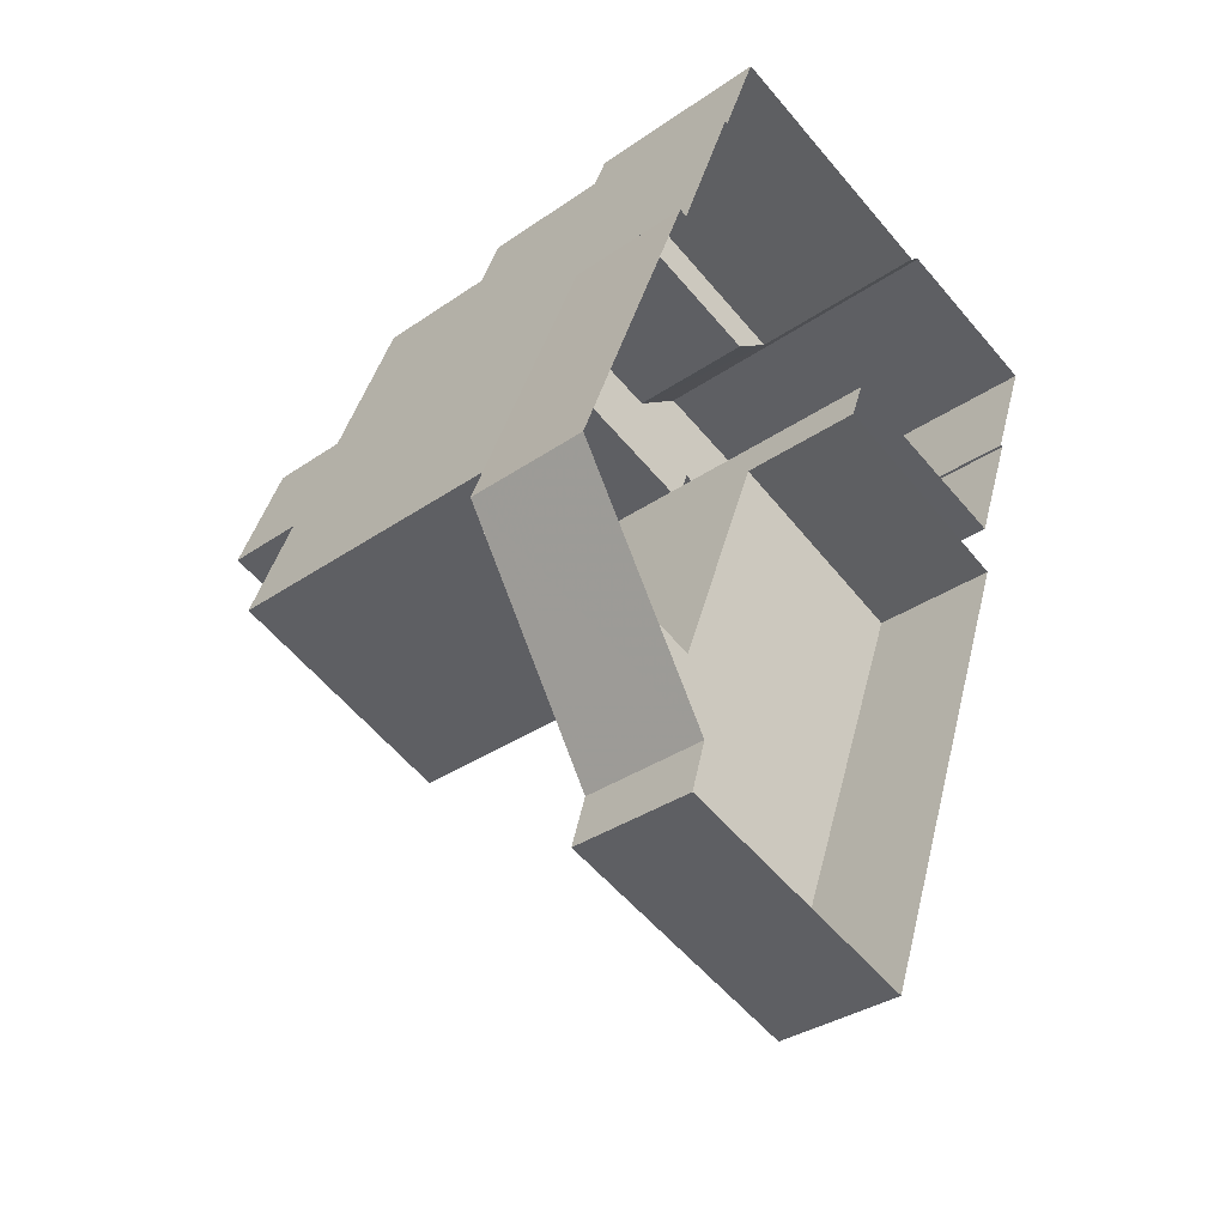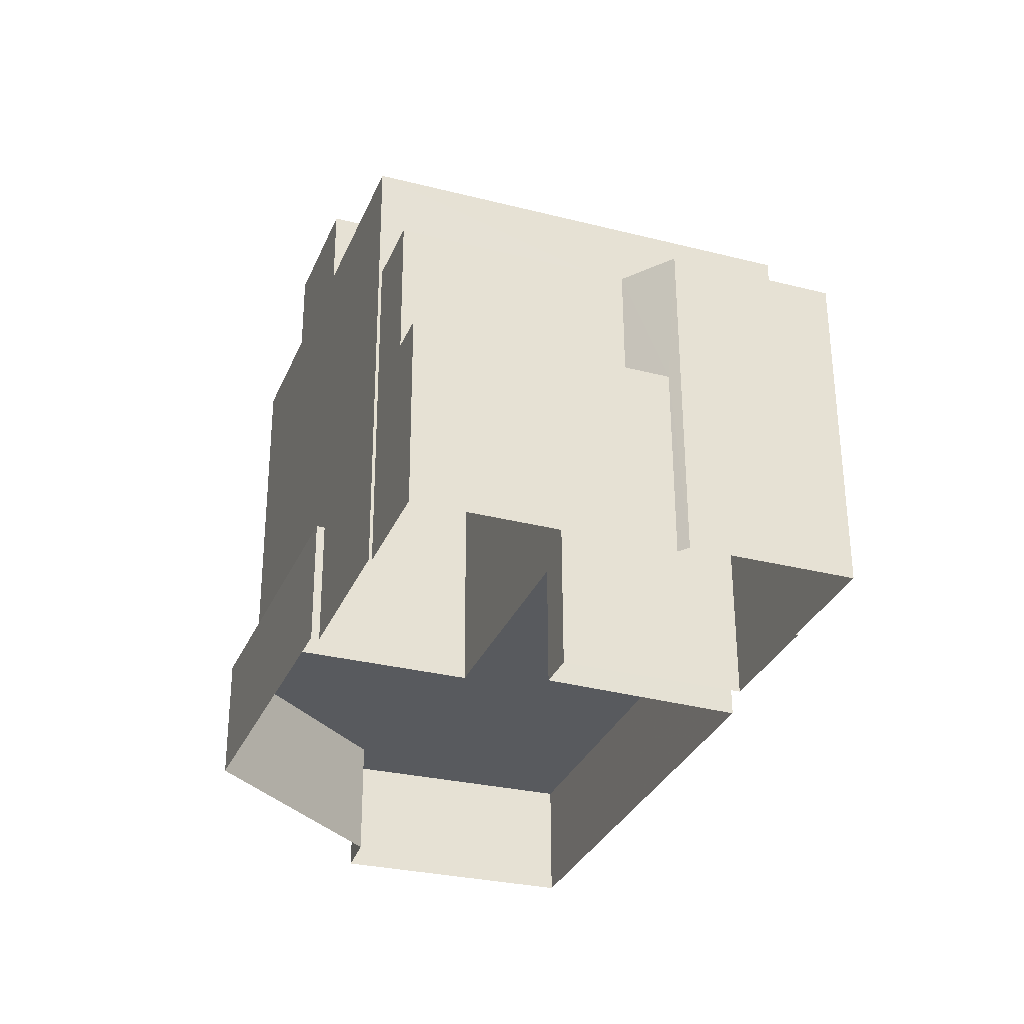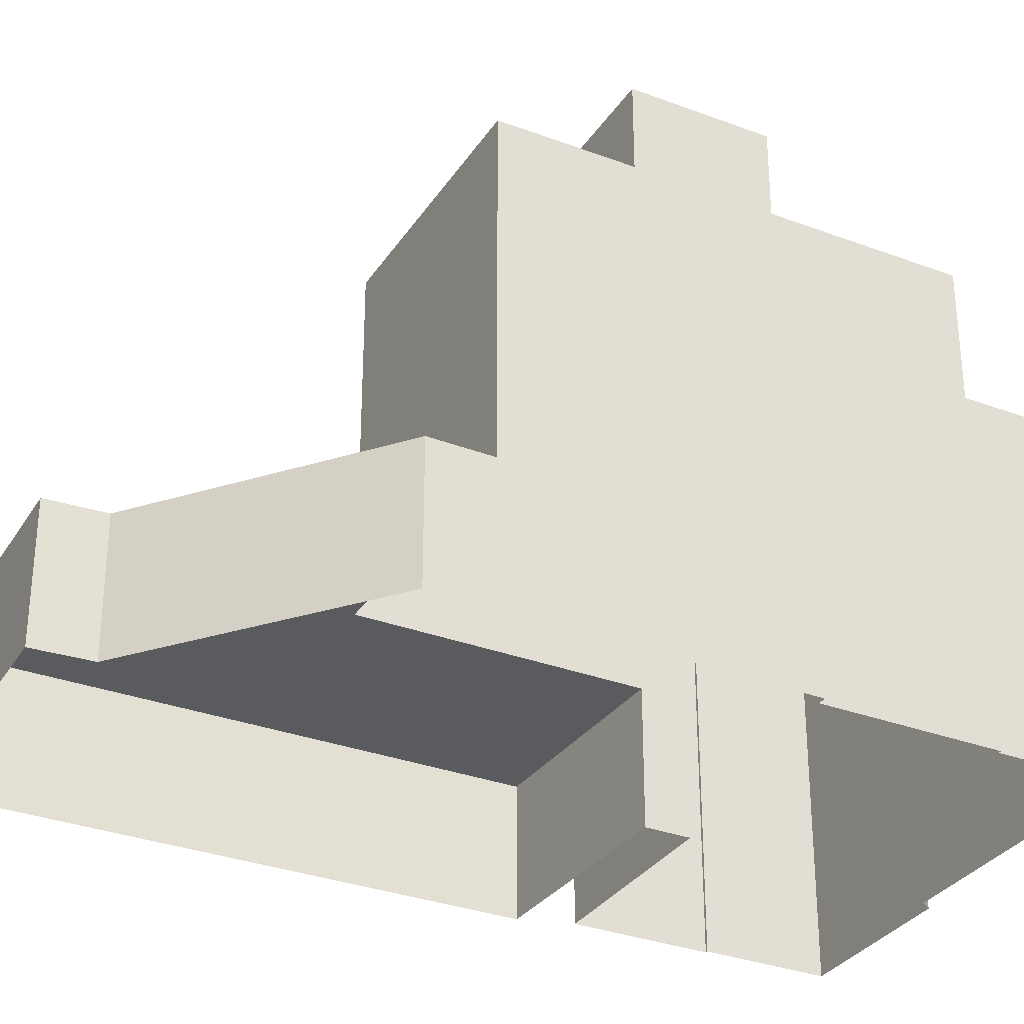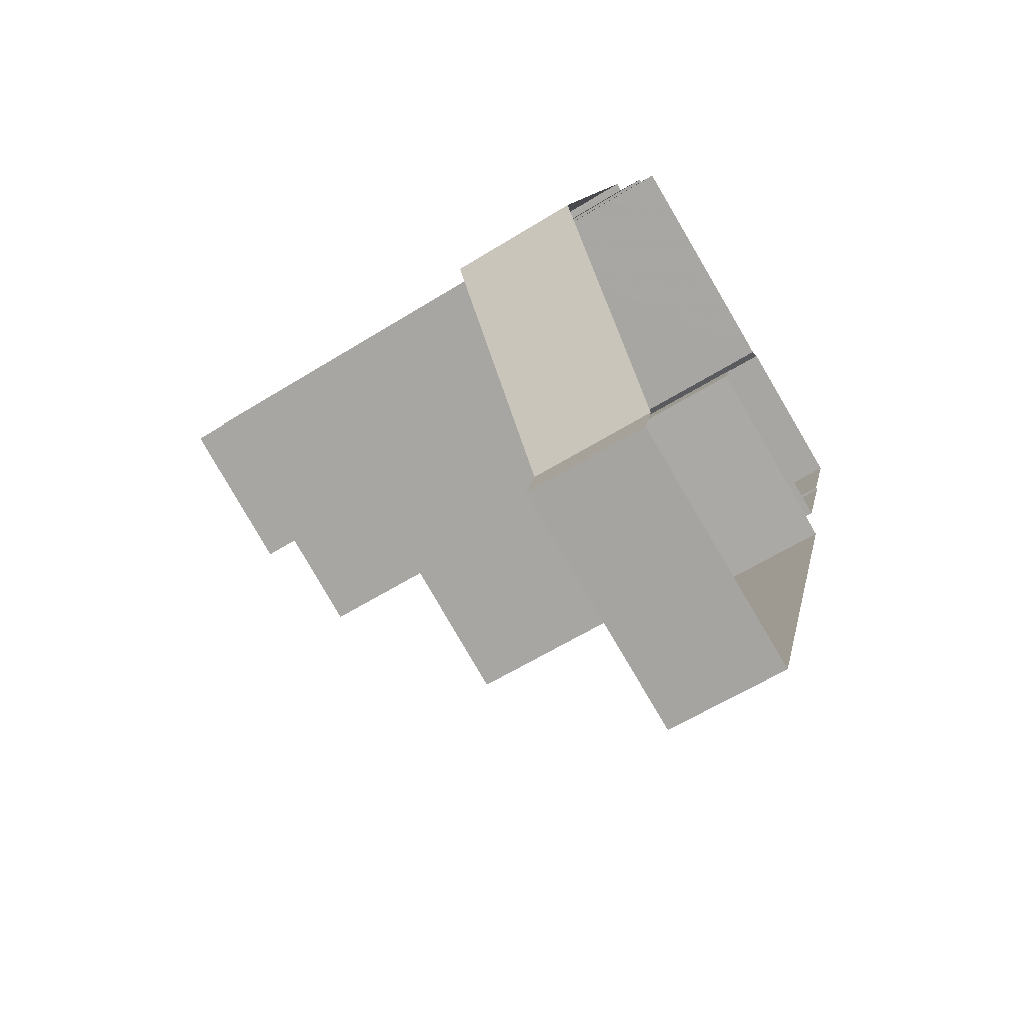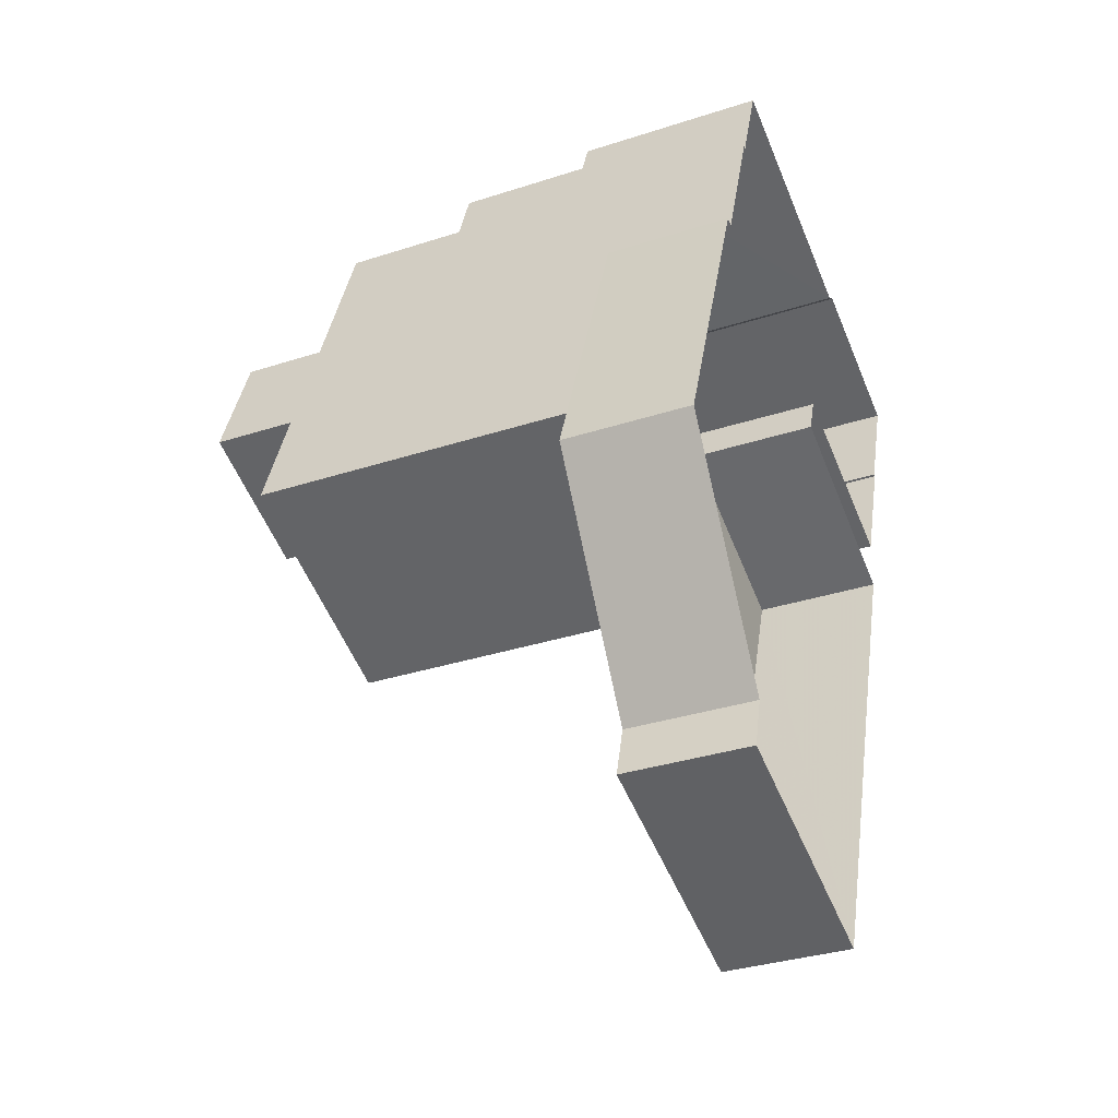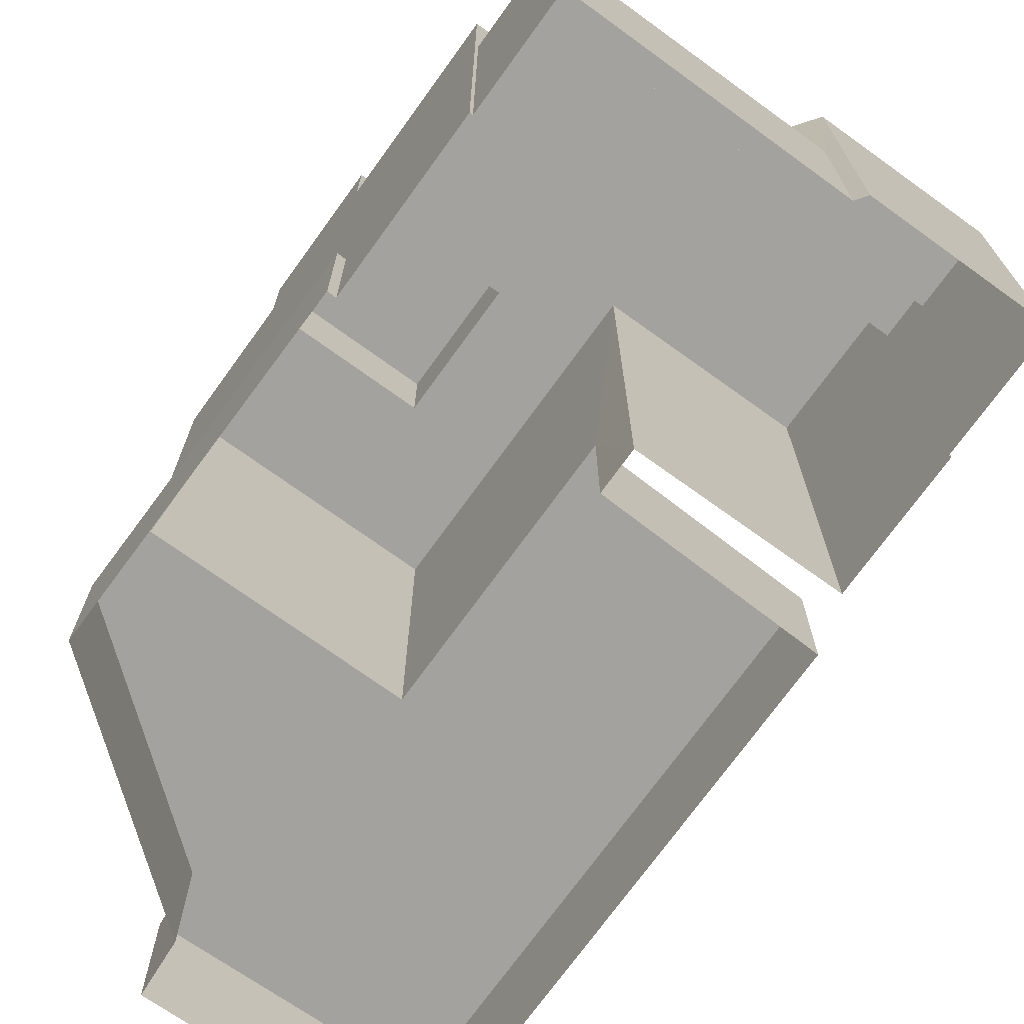
<metadata>
{"format":"obj","ext":"obj","renderer":"f3d","projection":"perspective","resolution":1024,"background":"white","views":[{"elev":-33.7,"azim":133.4,"up":"+Y"},{"elev":58.9,"azim":179.8,"up":"+Y"},{"elev":-32.0,"azim":82.3,"up":"+Z"},{"elev":-59.8,"azim":122.6,"up":"+Y"},{"elev":-33.7,"azim":113.9,"up":"+Y"},{"elev":-72.4,"azim":164.4,"up":"+Z"}]}
</metadata>
<code>
v -1.218e+04 -3.829e+04 32.19
v -1.218e+04 -3.829e+04 32.19
v -1.218e+04 -3.829e+04 32.19
v -1.218e+04 -3.83e+04 32.19
v -1.219e+04 -3.829e+04 32.19
v -1.219e+04 -3.829e+04 32.19
v -1.218e+04 -3.83e+04 32.19
v -1.219e+04 -3.831e+04 32.2
v -1.218e+04 -3.83e+04 32.2
v -1.218e+04 -3.83e+04 32.2
v -1.218e+04 -3.83e+04 42.14
v -1.218e+04 -3.829e+04 42.14
v -1.218e+04 -3.829e+04 42.14
v -1.218e+04 -3.829e+04 42.14
v -1.218e+04 -3.829e+04 42.14
v -1.218e+04 -3.829e+04 42.14
v -1.219e+04 -3.829e+04 42.14
v -1.219e+04 -3.829e+04 42.14
v -1.219e+04 -3.829e+04 42.14
v -1.218e+04 -3.829e+04 42.14
v -1.218e+04 -3.828e+04 42.14
v -1.218e+04 -3.829e+04 42.14
v -1.218e+04 -3.829e+04 44.65
v -1.218e+04 -3.829e+04 44.65
v -1.218e+04 -3.829e+04 44.65
v -1.218e+04 -3.829e+04 44.65
v -1.219e+04 -3.828e+04 34.22
v -1.218e+04 -3.828e+04 34.22
v -1.219e+04 -3.828e+04 34.22
v -1.218e+04 -3.828e+04 34.22
v -1.218e+04 -3.828e+04 38.39
v -1.219e+04 -3.828e+04 38.39
v -1.218e+04 -3.828e+04 38.39
v -1.219e+04 -3.829e+04 38.39
v -1.219e+04 -3.828e+04 38.39
v -1.219e+04 -3.828e+04 38.39
v -1.219e+04 -3.828e+04 38.39
v -1.219e+04 -3.829e+04 38.39
v -1.219e+04 -3.829e+04 39.37
v -1.219e+04 -3.828e+04 39.37
v -1.219e+04 -3.829e+04 39.37
v -1.219e+04 -3.829e+04 39.37
v -1.218e+04 -3.83e+04 28.33
v -1.218e+04 -3.83e+04 28.33
v -1.219e+04 -3.831e+04 28.33
v -1.219e+04 -3.829e+04 28.33
v -1.219e+04 -3.829e+04 28.33
v -1.218e+04 -3.829e+04 28.33
v -1.218e+04 -3.829e+04 28.33
v -1.218e+04 -3.83e+04 28.33
v -1.219e+04 -3.829e+04 28.33
v -1.219e+04 -3.829e+04 28.33
v -1.219e+04 -3.829e+04 28.33
v -1.219e+04 -3.829e+04 28.33
v -1.218e+04 -3.828e+04 28.33
v -1.218e+04 -3.828e+04 28.33
v -1.219e+04 -3.828e+04 28.33
v -1.218e+04 -3.828e+04 28.33
v -1.219e+04 -3.828e+04 28.33
v -1.219e+04 -3.828e+04 28.33
f 1 2 3
f 2 1 4
f 5 6 7
f 6 8 7
f 7 4 1
f 7 9 4
f 8 10 9
f 7 8 9
f 11 12 13
f 14 11 13
f 12 15 16
f 13 12 16
f 17 18 19
f 17 14 20
f 18 17 21
f 14 13 20
f 21 22 15
f 15 22 16
f 20 22 21
f 20 21 17
f 23 24 25
f 26 23 25
f 27 28 29
f 27 30 28
f 31 32 33
f 33 32 34
f 35 32 36
f 37 35 36
f 38 35 37
f 34 32 35
f 39 40 41
f 39 42 40
f 9 43 44
f 9 10 43
f 10 45 43
f 10 8 45
f 45 6 46
f 45 8 6
f 5 46 6
f 5 47 46
f 3 2 48
f 49 3 48
f 2 4 50
f 48 2 50
f 4 44 50
f 4 9 44
f 11 14 7
f 7 14 5
f 47 5 51
f 5 14 17
f 51 5 17
f 17 52 51
f 17 19 52
f 18 53 52
f 19 18 52
f 54 53 39
f 53 18 39
f 55 33 56
f 42 18 21
f 33 34 42
f 56 33 21
f 39 18 42
f 33 42 21
f 12 1 15
f 15 3 21
f 21 3 56
f 56 3 49
f 15 1 3
f 7 12 11
f 7 1 12
f 13 25 24
f 20 13 24
f 20 24 23
f 22 20 23
f 16 23 26
f 16 22 23
f 13 26 25
f 13 16 26
f 57 28 58
f 57 29 28
f 58 28 30
f 58 30 55
f 30 33 55
f 30 31 33
f 37 59 38
f 59 54 38
f 38 39 41
f 38 54 39
f 36 60 59
f 37 36 59
f 32 29 36
f 36 29 60
f 32 27 29
f 60 29 57
f 27 32 31
f 30 27 31
f 38 41 40
f 35 38 40
f 34 35 40
f 42 34 40

</code>
